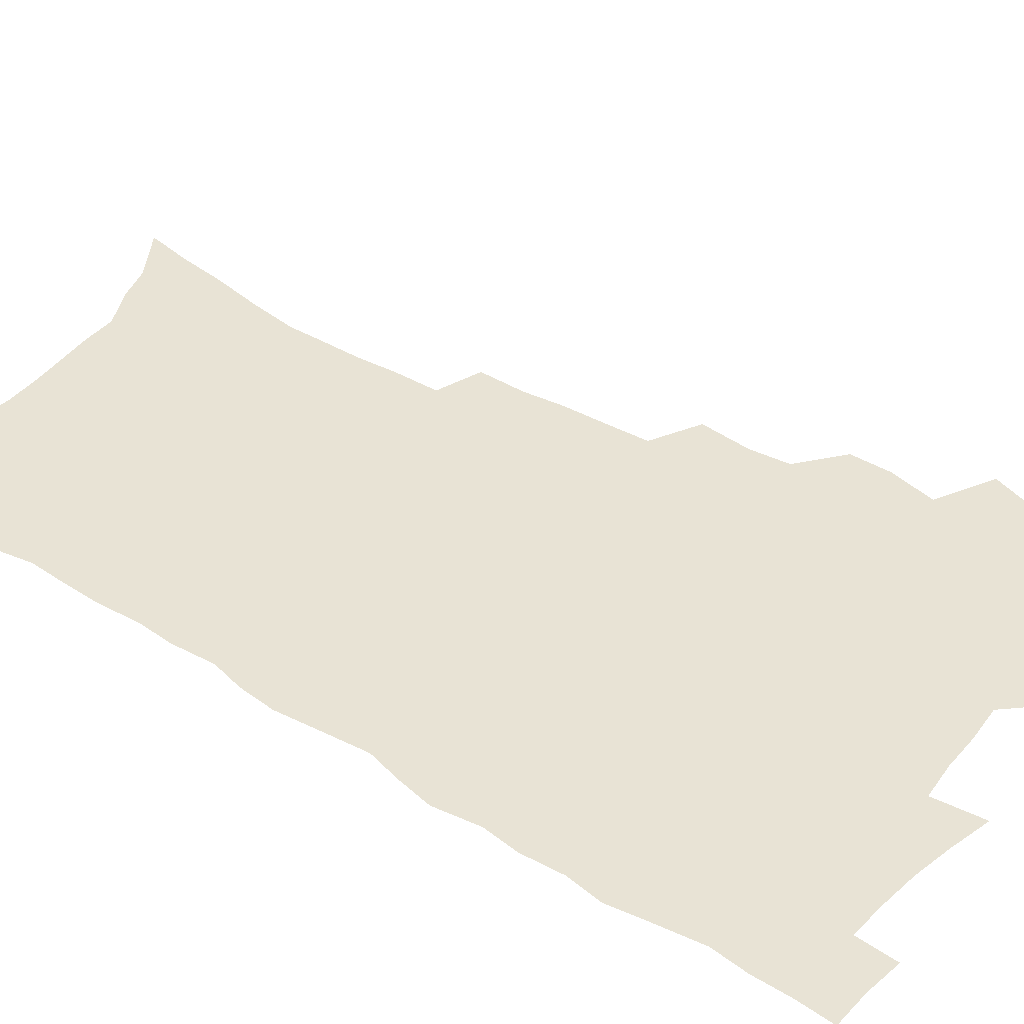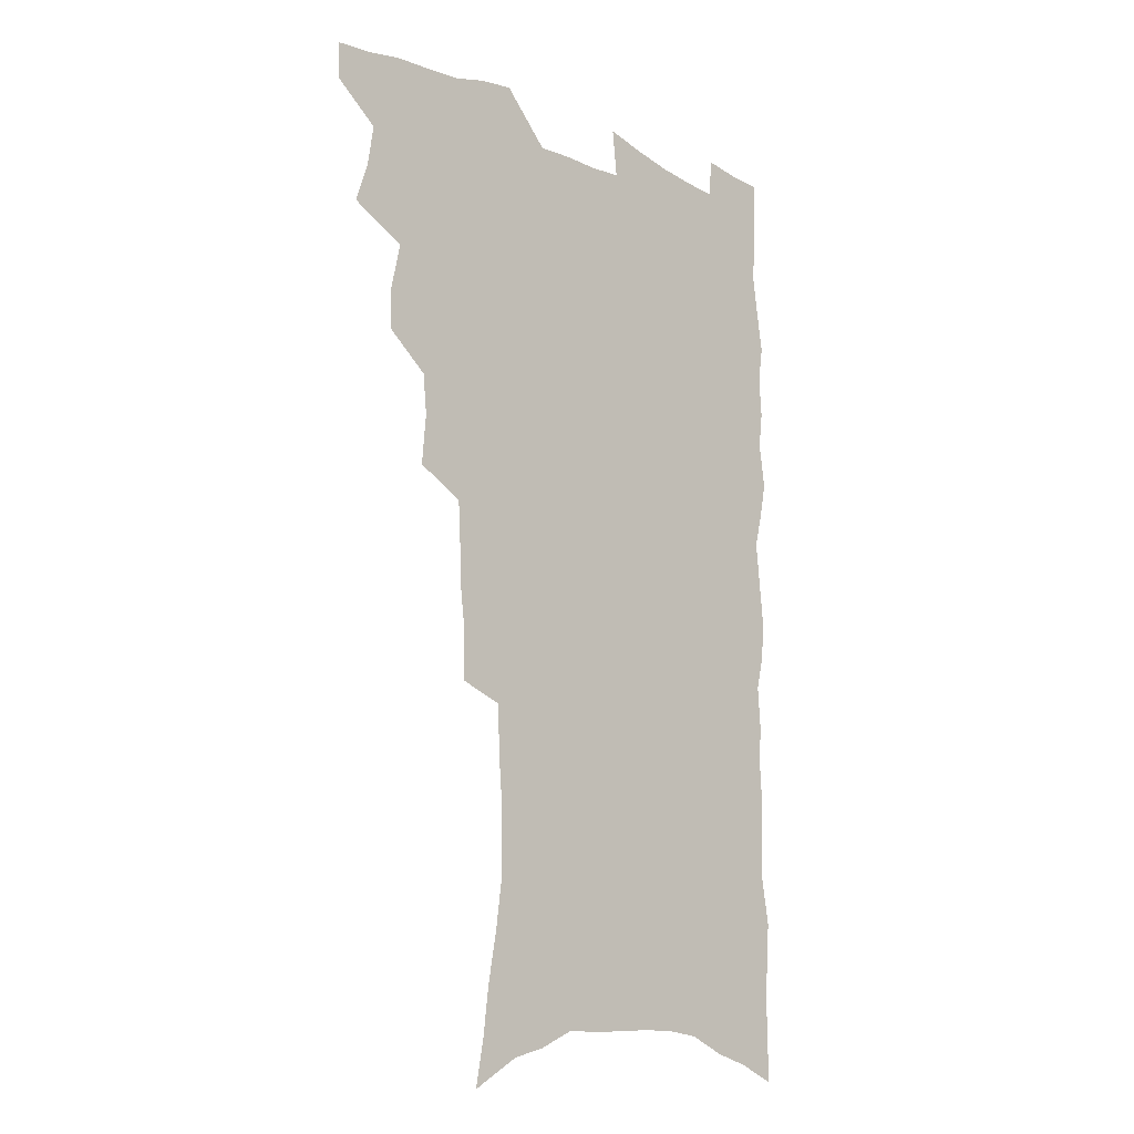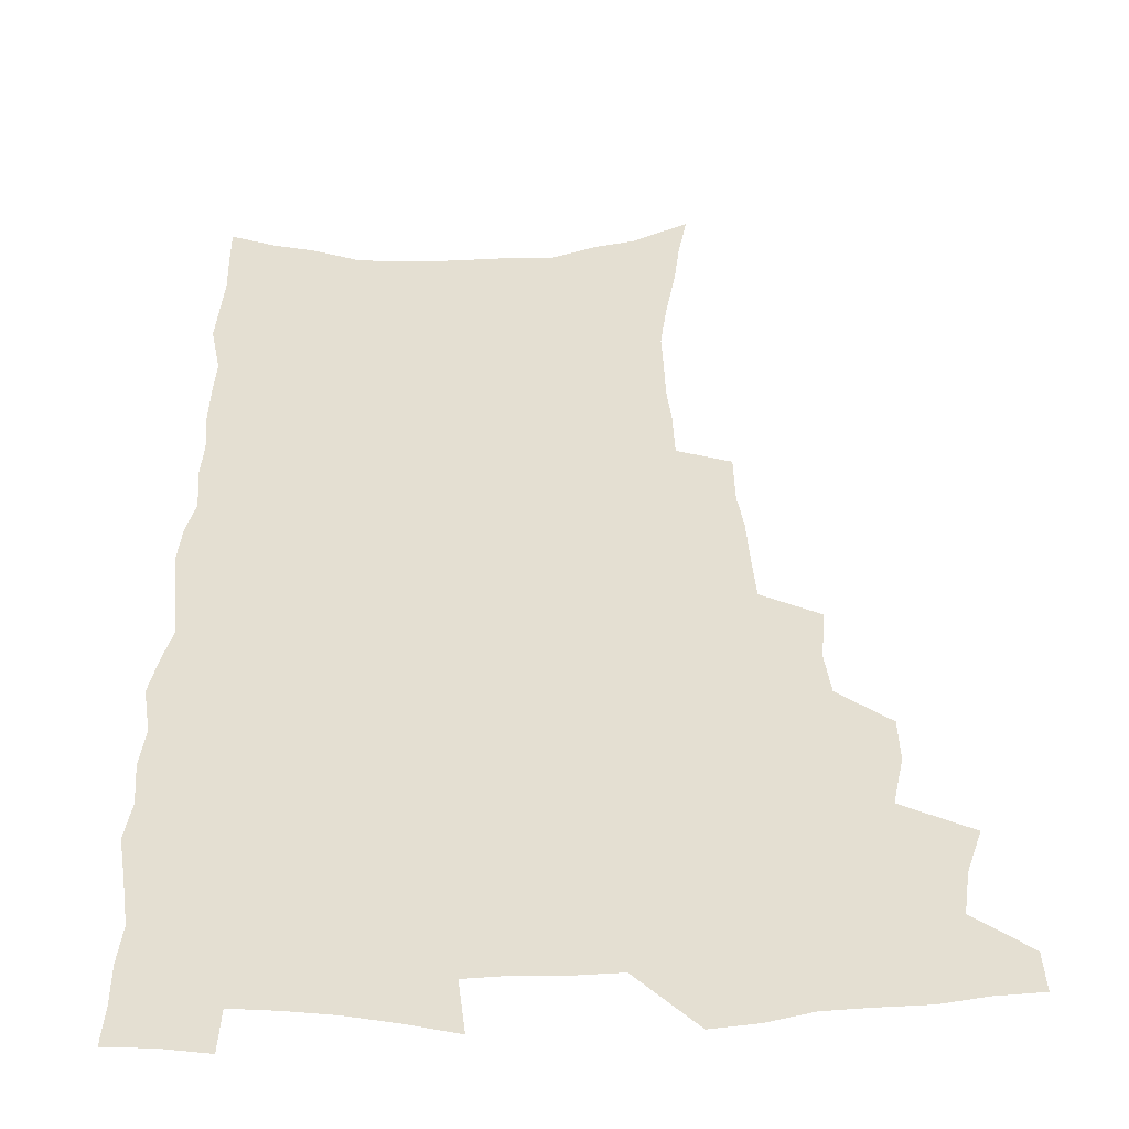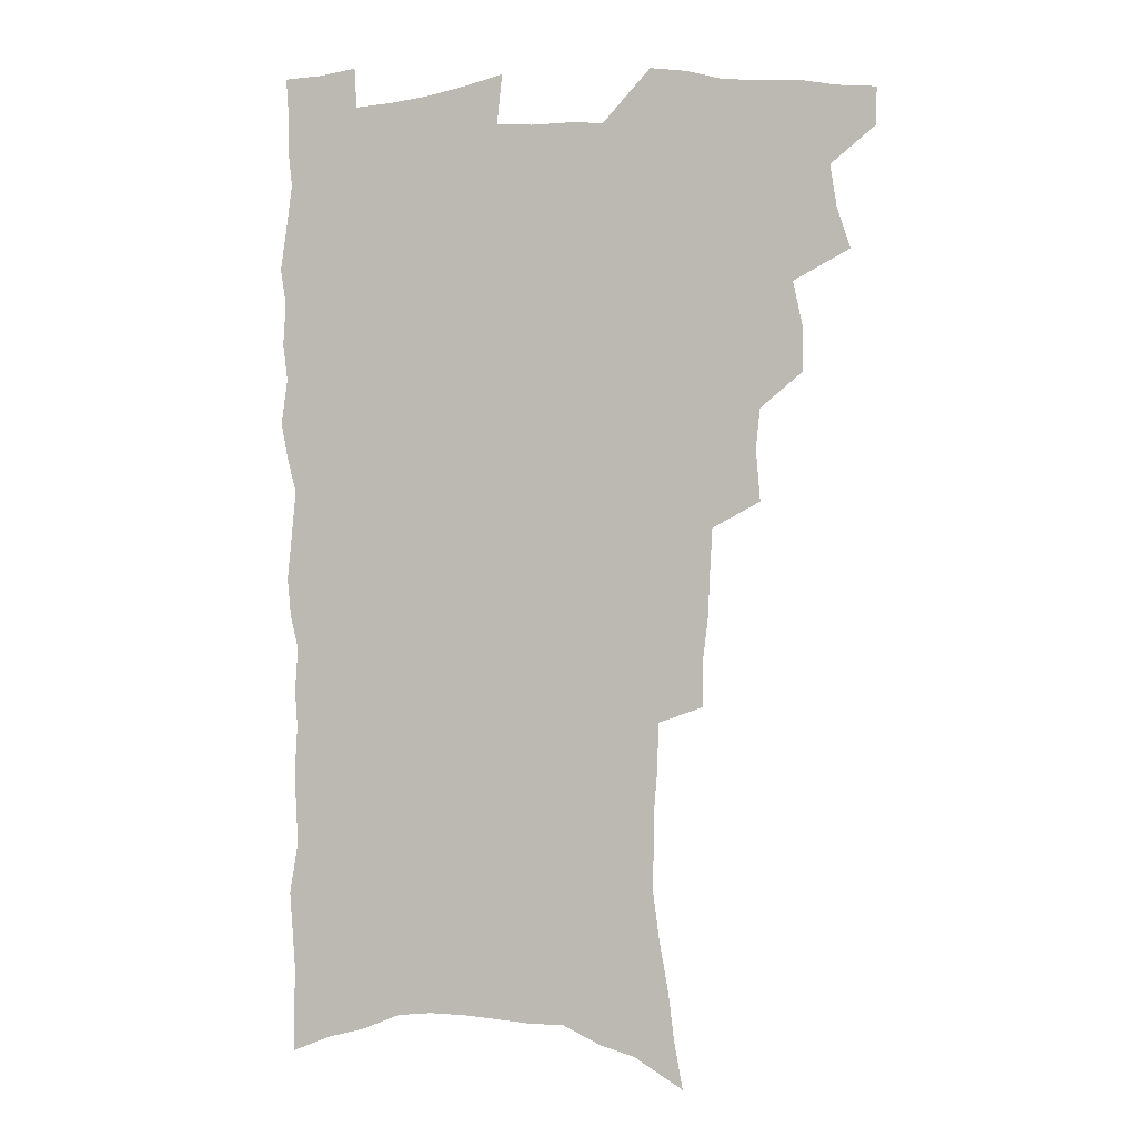
<metadata>
{"format":"obj","ext":"obj","renderer":"f3d","projection":"perspective","resolution":1024,"background":"white","views":[{"elev":41.3,"azim":126.5,"up":"+Z"},{"elev":-14.8,"azim":-44.7,"up":"+Y"},{"elev":36.9,"azim":179.3,"up":"+Z"},{"elev":-0.4,"azim":-164.7,"up":"+Y"}]}
</metadata>
<code>
v 481 534.5 0
v 480.6 549.1 0
v 490.6 488.2 0
v 495.9 504.3 0
v 498.4 520.5 0
v 497.9 535.1 0
v 495.7 550.5 0
v 508.9 442 0
v 508.7 458.1 0
v 512.7 476.6 0
v 516.2 492.8 0
v 513.7 506.5 0
v 514.9 521.5 0
v 513.5 536 0
v 510.1 553.2 0
v 525.4 392.5 0
v 527.1 412.6 0
v 525.5 428.3 0
v 529.1 447.3 0
v 529.3 463.1 0
v 528.8 478.1 0
v 529.9 493.4 0
v 530.4 508.2 0
v 530.1 522.3 0
v 528.7 536.4 0
v 525.2 554.1 0
v 547.7 313.6 0
v 547.7 332.2 0
v 545.8 348 0
v 545 365.3 0
v 544.1 382.5 0
v 543.4 399.7 0
v 543.4 416.9 0
v 546.5 436 0
v 544.7 449.7 0
v 546 465.7 0
v 546.5 480.7 0
v 545 494.7 0
v 545.4 509.1 0
v 544.5 523.4 0
v 542.8 538.1 0
v 539.9 555.2 0
v 555.8 166 0
v 559.2 184.7 0
v 561.4 202.6 0
v 565 223.4 0
v 567.6 242.6 0
v 567.3 258 0
v 567 274 0
v 565.8 289.2 0
v 565.3 307.3 0
v 564.7 324.9 0
v 563.2 340.3 0
v 562.3 356.7 0
v 561.3 372.7 0
v 560.6 389.1 0
v 560.9 406.3 0
v 560.9 422.4 0
v 560.6 437.6 0
v 562.4 454.1 0
v 561.1 467.6 0
v 561.6 482.2 0
v 562.5 496.3 0
v 560.5 510.4 0
v 559 525 0
v 557.2 540.3 0
v 554.1 559.2 0
v 575.1 177.8 0
v 574.6 192.2 0
v 580.1 216.4 0
v 581.6 234.4 0
v 582.2 251.2 0
v 582.2 267.4 0
v 580.9 281.7 0
v 579.3 296.1 0
v 580 315.8 0
v 579.2 331.9 0
v 578.4 347.3 0
v 577.9 363.4 0
v 576.2 377.8 0
v 576.6 394.9 0
v 575.4 409.1 0
v 576.3 425.7 0
v 575.7 440.1 0
v 576.2 455.2 0
v 576.2 469.4 0
v 576.5 483.6 0
v 575.8 497.3 0
v 576 510.9 0
v 574.3 525.1 0
v 572.3 540.9 0
v 568.6 561.2 0
v 588.2 181.4 0
v 592.8 205.1 0
v 595.2 225.2 0
v 595 240.1 0
v 596.3 259.4 0
v 595.2 273 0
v 594 287.1 0
v 593.9 304.8 0
v 592.8 319.7 0
v 591.6 334 0
v 592.7 353.2 0
v 591.7 367.1 0
v 590.6 381.8 0
v 590.5 397.6 0
v 590.7 412.9 0
v 590.9 428.2 0
v 590.2 442 0
v 590.3 456.4 0
v 591.2 471.3 0
v 590.7 484.4 0
v 590.1 498 0
v 589.7 511.7 0
v 588.4 526.4 0
v 587.4 540.9 0
v 603.6 188.6 0
v 606.2 209.1 0
v 607.3 227.3 0
v 607.8 244.2 0
v 607.9 260.3 0
v 607.2 274.9 0
v 606.7 291.3 0
v 606.3 307.3 0
v 605.8 323.9 0
v 606 341.1 0
v 605.1 353.2 0
v 604.7 369.7 0
v 604.4 385.1 0
v 604.8 401.4 0
v 604.2 414.3 0
v 604.3 429.4 0
v 604.1 443.3 0
v 604.1 457.3 0
v 604.3 471.1 0
v 604.4 484.8 0
v 604.6 498.3 0
v 603.8 512.1 0
v 602.5 527 0
v 601.7 541.8 0
v 616.9 188.5 0
v 619.3 212.9 0
v 620 230.6 0
v 619.9 245.9 0
v 620 262.8 0
v 619.5 277.6 0
v 618.9 292.4 0
v 618.8 310.1 0
v 618.6 327.3 0
v 618.2 342.1 0
v 617.7 355.4 0
v 617.6 371.1 0
v 617.3 385.9 0
v 617.3 401.2 0
v 617.1 414.1 0
v 617.6 430.5 0
v 617.4 443.8 0
v 617.8 458.3 0
v 617.9 471.8 0
v 617.9 484.9 0
v 618 498.5 0
v 618.1 512 0
v 618 525.6 0
v 616.4 541.6 0
v 630.6 189.5 0
v 631.8 212.3 0
v 632.1 231.1 0
v 632.2 247.7 0
v 632.1 264.2 0
v 631.8 279 0
v 631.5 295.6 0
v 631.1 311 0
v 630.8 327 0
v 630.6 342 0
v 630.4 356.6 0
v 630.3 371.3 0
v 630.2 387.2 0
v 630.2 401.1 0
v 630.3 415.5 0
v 630.5 430.8 0
v 630.7 444.1 0
v 630.9 458.1 0
v 631.2 471.6 0
v 631.3 485 0
v 631.6 498.5 0
v 631.8 511.9 0
v 631.8 525.3 0
v 630.6 542.7 0
v 628.6 562.2 0
v 644.3 190.5 0
v 644.4 213.5 0
v 644.3 231 0
v 644.5 246 0
v 644.1 263.8 0
v 644.1 279.7 0
v 643.8 295.3 0
v 643.2 312.4 0
v 643.1 327.2 0
v 643.1 341.2 0
v 643.1 355.7 0
v 642.9 372 0
v 643 386.6 0
v 643.1 401 0
v 643.3 415.4 0
v 643.4 430.2 0
v 643.8 443.8 0
v 644.1 457.8 0
v 644.5 471.3 0
v 644.9 485.3 0
v 645.3 498.5 0
v 645.4 511.7 0
v 645.6 525.7 0
v 645.6 541 0
v 644.8 558.3 0
v 658 190.7 0
v 657.3 211.7 0
v 656.9 228.7 0
v 656.6 245.5 0
v 658.4 257.5 0
v 656.5 277.8 0
v 656.2 293.8 0
v 655.9 309.7 0
v 655.5 326.2 0
v 655.5 341.1 0
v 655.6 355.7 0
v 655.6 370.8 0
v 655.8 385.4 0
v 656.3 399.3 0
v 656.4 414.2 0
v 657 428.2 0
v 657.1 442.7 0
v 657.9 456.2 0
v 658 470.7 0
v 658.3 484.4 0
v 658.6 498.1 0
v 659.3 511.7 0
v 659.7 525.5 0
v 660.3 539.3 0
v 660.3 555.2 0
v 671.6 189.3 0
v 670.7 208.2 0
v 669.4 227.8 0
v 670.3 241.7 0
v 670.1 257.6 0
v 668.2 278.8 0
v 668.8 292.4 0
v 667.9 309.9 0
v 667.7 325 0
v 668.1 339.3 0
v 668.7 353.4 0
v 668.2 369.5 0
v 669.1 383.2 0
v 669.5 397.5 0
v 671 410.8 0
v 671 425.6 0
v 670.6 441.1 0
v 671.5 454.9 0
v 671.8 469.2 0
v 671.5 484.1 0
v 672.3 497.4 0
v 673 510.9 0
v 673.8 524.9 0
v 674.5 539 0
v 675.3 553.4 0
v 686.8 182.9 0
v 685 203 0
v 682.5 224.5 0
v 683.3 239.3 0
v 682.5 256.7 0
v 682.8 272.2 0
v 681.5 289.8 0
v 681.9 304.4 0
v 680.2 322.3 0
v 682.1 335 0
v 682.2 350 0
v 683.3 364.1 0
v 682.9 379.9 0
v 683.6 394.2 0
v 684.7 408.3 0
v 684.4 423.8 0
v 685.6 437.6 0
v 685.7 452.7 0
v 686.1 467.2 0
v 686 482 0
v 686.9 495.8 0
v 687.2 510.1 0
v 688 524 0
v 688.7 537.9 0
v 689.6 552.4 0
v 690.5 568.1 0
v 700.9 179.2 0
v 699.5 198 0
v 699.4 214.8 0
v 698.8 231.9 0
v 696.7 251 0
v 697 266.5 0
v 696.8 282.5 0
v 696.2 298.9 0
v 697 313.6 0
v 697.1 328.9 0
v 697.6 343.7 0
v 699.5 357.4 0
v 699.3 373.2 0
v 698.9 389.1 0
v 699.5 404.1 0
v 699.4 419.9 0
v 699.5 435 0
v 701.9 448.6 0
v 702 463.8 0
v 700.2 480 0
v 702.3 493.6 0
v 702.3 508.4 0
v 702.2 523.2 0
v 702.6 537 0
v 704.3 551.6 0
v 705.3 566 0
v 716.2 172.8 0
v 716.1 189.4 0
v 715.8 206.2 0
v 716.9 221.1 0
v 718 236.4 0
v 714.6 256.5 0
v 715.4 271.3 0
v 715.9 286.6 0
v 714.9 303.5 0
v 715.9 318.2 0
v 714.7 335.2 0
v 717.8 348.2 0
v 719.2 362.9 0
v 717.4 380.5 0
v 715.7 398.3 0
v 719.1 411.7 0
v 721.8 425.9 0
v 719.4 443.6 0
v 721.1 457.9 0
v 720.1 474.2 0
v 722.2 488.4 0
v 719.7 505.2 0
v 717.5 522 0
v 719 536.4 0
v 718.9 550.9 0
v 719.9 565.4 0
f 5 6 1
f 1 6 2
f 6 7 2
f 10 11 3
f 3 11 4
f 11 12 4
f 4 12 5
f 12 13 5
f 5 13 6
f 13 14 6
f 6 14 7
f 14 15 7
f 18 19 8
f 8 19 9
f 19 20 9
f 9 20 10
f 20 21 10
f 10 21 11
f 21 22 11
f 11 22 12
f 22 23 12
f 12 23 13
f 23 24 13
f 13 24 14
f 24 25 14
f 14 25 15
f 25 26 15
f 31 32 16
f 16 32 17
f 32 33 17
f 17 33 18
f 33 34 18
f 18 34 19
f 34 35 19
f 19 35 20
f 35 36 20
f 20 36 21
f 36 37 21
f 21 37 22
f 37 38 22
f 22 38 23
f 38 39 23
f 23 39 24
f 39 40 24
f 24 40 25
f 40 41 25
f 25 41 26
f 41 42 26
f 51 52 27
f 27 52 28
f 52 53 28
f 28 53 29
f 53 54 29
f 29 54 30
f 54 55 30
f 30 55 31
f 55 56 31
f 31 56 32
f 56 57 32
f 32 57 33
f 57 58 33
f 33 58 34
f 58 59 34
f 34 59 35
f 59 60 35
f 35 60 36
f 60 61 36
f 36 61 37
f 61 62 37
f 37 62 38
f 62 63 38
f 38 63 39
f 63 64 39
f 39 64 40
f 64 65 40
f 40 65 41
f 65 66 41
f 41 66 42
f 66 67 42
f 43 68 44
f 68 69 44
f 44 69 45
f 69 70 45
f 45 70 46
f 70 71 46
f 46 71 47
f 71 72 47
f 47 72 48
f 72 73 48
f 48 73 49
f 73 74 49
f 49 74 50
f 74 75 50
f 50 75 51
f 75 76 51
f 51 76 52
f 76 77 52
f 52 77 53
f 77 78 53
f 53 78 54
f 78 79 54
f 54 79 55
f 79 80 55
f 55 80 56
f 80 81 56
f 56 81 57
f 81 82 57
f 57 82 58
f 82 83 58
f 58 83 59
f 83 84 59
f 59 84 60
f 84 85 60
f 60 85 61
f 85 86 61
f 61 86 62
f 86 87 62
f 62 87 63
f 87 88 63
f 63 88 64
f 88 89 64
f 64 89 65
f 89 90 65
f 65 90 66
f 90 91 66
f 66 91 67
f 91 92 67
f 68 93 69
f 93 94 69
f 69 94 70
f 94 95 70
f 70 95 71
f 95 96 71
f 71 96 72
f 96 97 72
f 72 97 73
f 97 98 73
f 73 98 74
f 98 99 74
f 74 99 75
f 99 100 75
f 75 100 76
f 100 101 76
f 76 101 77
f 101 102 77
f 77 102 78
f 102 103 78
f 78 103 79
f 103 104 79
f 79 104 80
f 104 105 80
f 80 105 81
f 105 106 81
f 81 106 82
f 106 107 82
f 82 107 83
f 107 108 83
f 83 108 84
f 108 109 84
f 84 109 85
f 109 110 85
f 85 110 86
f 110 111 86
f 86 111 87
f 111 112 87
f 87 112 88
f 112 113 88
f 88 113 89
f 113 114 89
f 89 114 90
f 114 115 90
f 90 115 91
f 115 116 91
f 91 116 92
f 93 117 94
f 117 118 94
f 94 118 95
f 118 119 95
f 95 119 96
f 119 120 96
f 96 120 97
f 120 121 97
f 97 121 98
f 121 122 98
f 98 122 99
f 122 123 99
f 99 123 100
f 123 124 100
f 100 124 101
f 124 125 101
f 101 125 102
f 125 126 102
f 102 126 103
f 126 127 103
f 103 127 104
f 127 128 104
f 104 128 105
f 128 129 105
f 105 129 106
f 129 130 106
f 106 130 107
f 130 131 107
f 107 131 108
f 131 132 108
f 108 132 109
f 132 133 109
f 109 133 110
f 133 134 110
f 110 134 111
f 134 135 111
f 111 135 112
f 135 136 112
f 112 136 113
f 136 137 113
f 113 137 114
f 137 138 114
f 114 138 115
f 138 139 115
f 115 139 116
f 139 140 116
f 117 141 118
f 141 142 118
f 118 142 119
f 142 143 119
f 119 143 120
f 143 144 120
f 120 144 121
f 144 145 121
f 121 145 122
f 145 146 122
f 122 146 123
f 146 147 123
f 123 147 124
f 147 148 124
f 124 148 125
f 148 149 125
f 125 149 126
f 149 150 126
f 126 150 127
f 150 151 127
f 127 151 128
f 151 152 128
f 128 152 129
f 152 153 129
f 129 153 130
f 153 154 130
f 130 154 131
f 154 155 131
f 131 155 132
f 155 156 132
f 132 156 133
f 156 157 133
f 133 157 134
f 157 158 134
f 134 158 135
f 158 159 135
f 135 159 136
f 159 160 136
f 136 160 137
f 160 161 137
f 137 161 138
f 161 162 138
f 138 162 139
f 162 163 139
f 139 163 140
f 163 164 140
f 141 165 142
f 165 166 142
f 142 166 143
f 166 167 143
f 143 167 144
f 167 168 144
f 144 168 145
f 168 169 145
f 145 169 146
f 169 170 146
f 146 170 147
f 170 171 147
f 147 171 148
f 171 172 148
f 148 172 149
f 172 173 149
f 149 173 150
f 173 174 150
f 150 174 151
f 174 175 151
f 151 175 152
f 175 176 152
f 152 176 153
f 176 177 153
f 153 177 154
f 177 178 154
f 154 178 155
f 178 179 155
f 155 179 156
f 179 180 156
f 156 180 157
f 180 181 157
f 157 181 158
f 181 182 158
f 158 182 159
f 182 183 159
f 159 183 160
f 183 184 160
f 160 184 161
f 184 185 161
f 161 185 162
f 185 186 162
f 162 186 163
f 186 187 163
f 163 187 164
f 187 188 164
f 165 190 166
f 190 191 166
f 166 191 167
f 191 192 167
f 167 192 168
f 192 193 168
f 168 193 169
f 193 194 169
f 169 194 170
f 194 195 170
f 170 195 171
f 195 196 171
f 171 196 172
f 196 197 172
f 172 197 173
f 197 198 173
f 173 198 174
f 198 199 174
f 174 199 175
f 199 200 175
f 175 200 176
f 200 201 176
f 176 201 177
f 201 202 177
f 177 202 178
f 202 203 178
f 178 203 179
f 203 204 179
f 179 204 180
f 204 205 180
f 180 205 181
f 205 206 181
f 181 206 182
f 206 207 182
f 182 207 183
f 207 208 183
f 183 208 184
f 208 209 184
f 184 209 185
f 209 210 185
f 185 210 186
f 210 211 186
f 186 211 187
f 211 212 187
f 187 212 188
f 212 213 188
f 188 213 189
f 213 214 189
f 190 215 191
f 215 216 191
f 191 216 192
f 216 217 192
f 192 217 193
f 217 218 193
f 193 218 194
f 218 219 194
f 194 219 195
f 219 220 195
f 195 220 196
f 220 221 196
f 196 221 197
f 221 222 197
f 197 222 198
f 222 223 198
f 198 223 199
f 223 224 199
f 199 224 200
f 224 225 200
f 200 225 201
f 225 226 201
f 201 226 202
f 226 227 202
f 202 227 203
f 227 228 203
f 203 228 204
f 228 229 204
f 204 229 205
f 229 230 205
f 205 230 206
f 230 231 206
f 206 231 207
f 231 232 207
f 207 232 208
f 232 233 208
f 208 233 209
f 233 234 209
f 209 234 210
f 234 235 210
f 210 235 211
f 235 236 211
f 211 236 212
f 236 237 212
f 212 237 213
f 237 238 213
f 213 238 214
f 238 239 214
f 215 240 216
f 240 241 216
f 216 241 217
f 241 242 217
f 217 242 218
f 242 243 218
f 218 243 219
f 243 244 219
f 219 244 220
f 244 245 220
f 220 245 221
f 245 246 221
f 221 246 222
f 246 247 222
f 222 247 223
f 247 248 223
f 223 248 224
f 248 249 224
f 224 249 225
f 249 250 225
f 225 250 226
f 250 251 226
f 226 251 227
f 251 252 227
f 227 252 228
f 252 253 228
f 228 253 229
f 253 254 229
f 229 254 230
f 254 255 230
f 230 255 231
f 255 256 231
f 231 256 232
f 256 257 232
f 232 257 233
f 257 258 233
f 233 258 234
f 258 259 234
f 234 259 235
f 259 260 235
f 235 260 236
f 260 261 236
f 236 261 237
f 261 262 237
f 237 262 238
f 262 263 238
f 238 263 239
f 263 264 239
f 240 265 241
f 265 266 241
f 241 266 242
f 266 267 242
f 242 267 243
f 267 268 243
f 243 268 244
f 268 269 244
f 244 269 245
f 269 270 245
f 245 270 246
f 270 271 246
f 246 271 247
f 271 272 247
f 247 272 248
f 272 273 248
f 248 273 249
f 273 274 249
f 249 274 250
f 274 275 250
f 250 275 251
f 275 276 251
f 251 276 252
f 276 277 252
f 252 277 253
f 277 278 253
f 253 278 254
f 278 279 254
f 254 279 255
f 279 280 255
f 255 280 256
f 280 281 256
f 256 281 257
f 281 282 257
f 257 282 258
f 282 283 258
f 258 283 259
f 283 284 259
f 259 284 260
f 284 285 260
f 260 285 261
f 285 286 261
f 261 286 262
f 286 287 262
f 262 287 263
f 287 288 263
f 263 288 264
f 288 289 264
f 265 291 266
f 291 292 266
f 266 292 267
f 292 293 267
f 267 293 268
f 293 294 268
f 268 294 269
f 294 295 269
f 269 295 270
f 295 296 270
f 270 296 271
f 296 297 271
f 271 297 272
f 297 298 272
f 272 298 273
f 298 299 273
f 273 299 274
f 299 300 274
f 274 300 275
f 300 301 275
f 275 301 276
f 301 302 276
f 276 302 277
f 302 303 277
f 277 303 278
f 303 304 278
f 278 304 279
f 304 305 279
f 279 305 280
f 305 306 280
f 280 306 281
f 306 307 281
f 281 307 282
f 307 308 282
f 282 308 283
f 308 309 283
f 283 309 284
f 309 310 284
f 284 310 285
f 310 311 285
f 285 311 286
f 311 312 286
f 286 312 287
f 312 313 287
f 287 313 288
f 313 314 288
f 288 314 289
f 314 315 289
f 289 315 290
f 315 316 290
f 291 317 292
f 317 318 292
f 292 318 293
f 318 319 293
f 293 319 294
f 319 320 294
f 294 320 295
f 320 321 295
f 295 321 296
f 321 322 296
f 296 322 297
f 322 323 297
f 297 323 298
f 323 324 298
f 298 324 299
f 324 325 299
f 299 325 300
f 325 326 300
f 300 326 301
f 326 327 301
f 301 327 302
f 327 328 302
f 302 328 303
f 328 329 303
f 303 329 304
f 329 330 304
f 304 330 305
f 330 331 305
f 305 331 306
f 331 332 306
f 306 332 307
f 332 333 307
f 307 333 308
f 333 334 308
f 308 334 309
f 334 335 309
f 309 335 310
f 335 336 310
f 310 336 311
f 336 337 311
f 311 337 312
f 337 338 312
f 312 338 313
f 338 339 313
f 313 339 314
f 339 340 314
f 314 340 315
f 340 341 315
f 315 341 316
f 341 342 316

</code>
